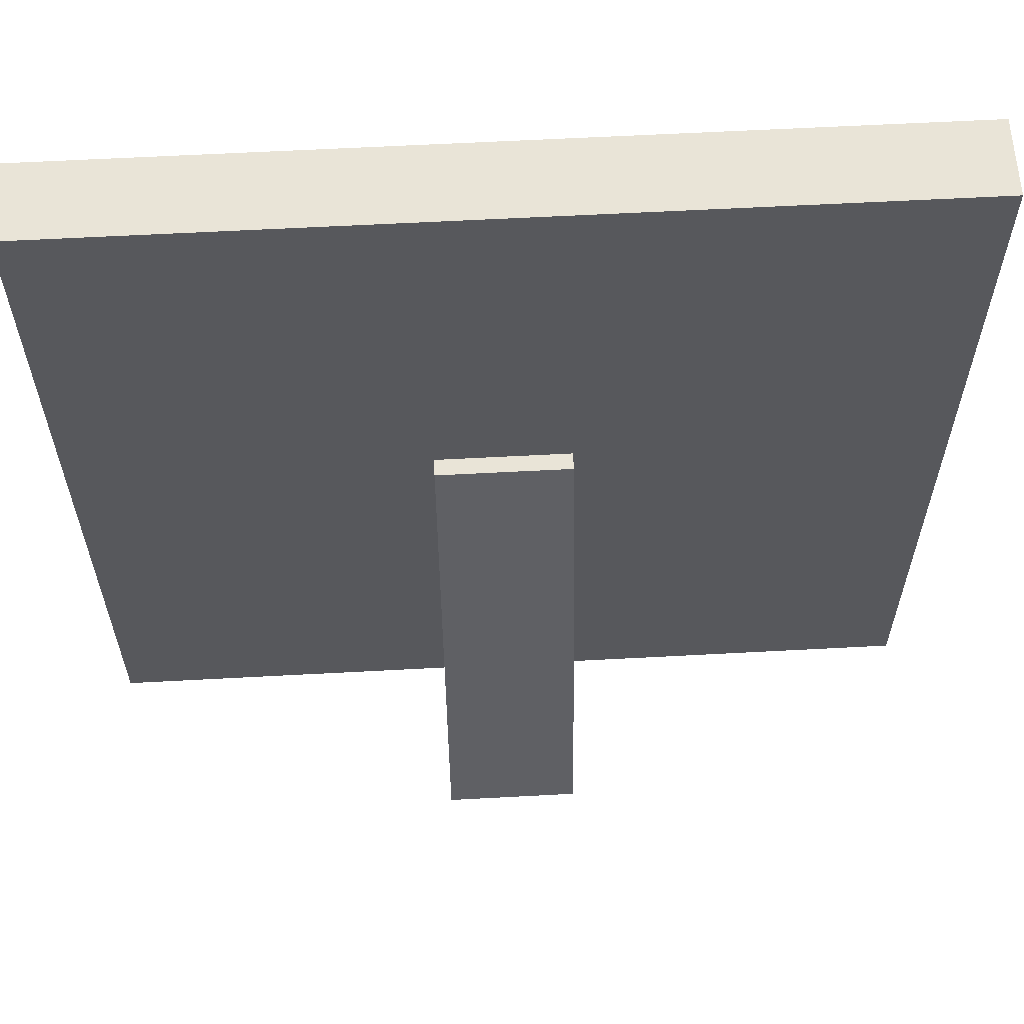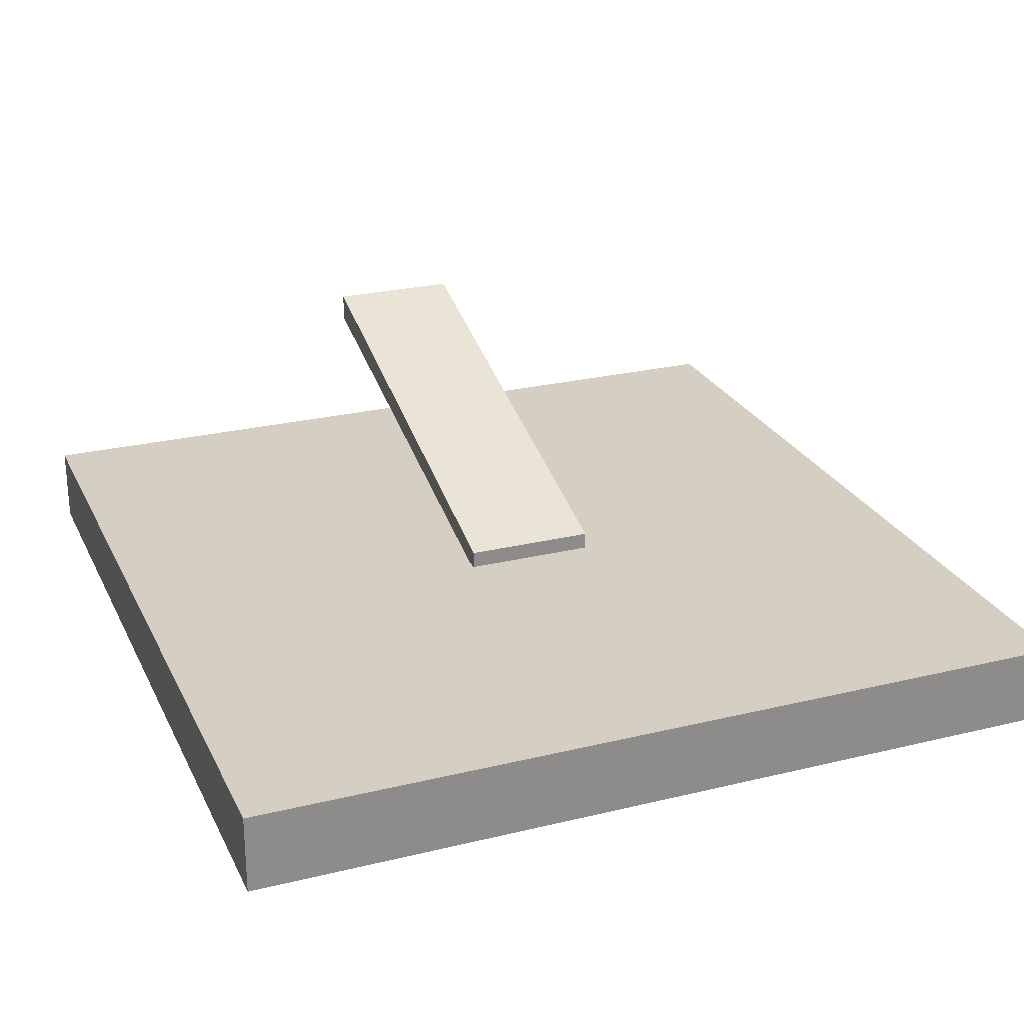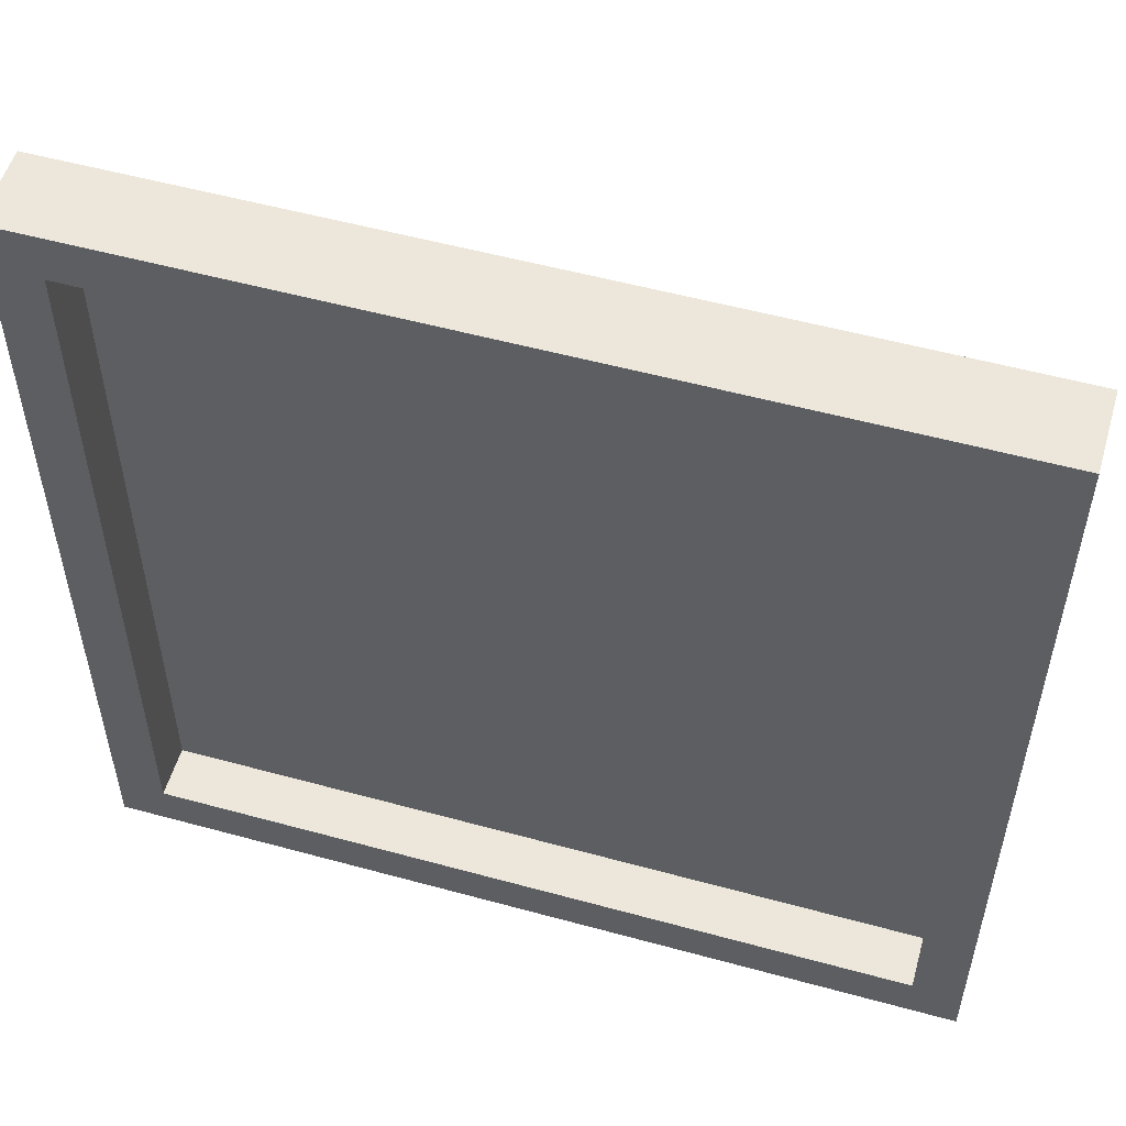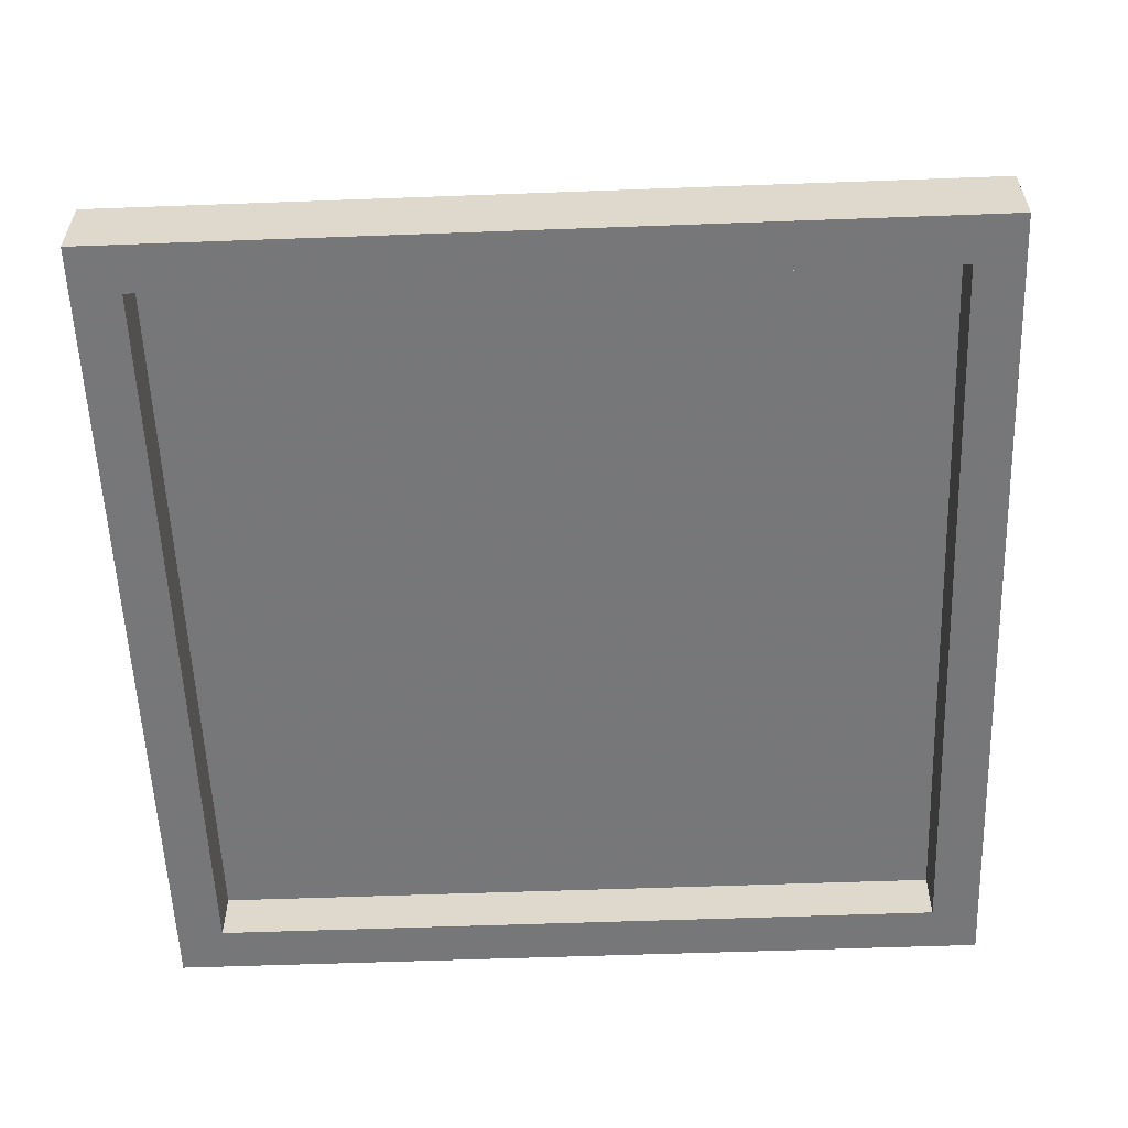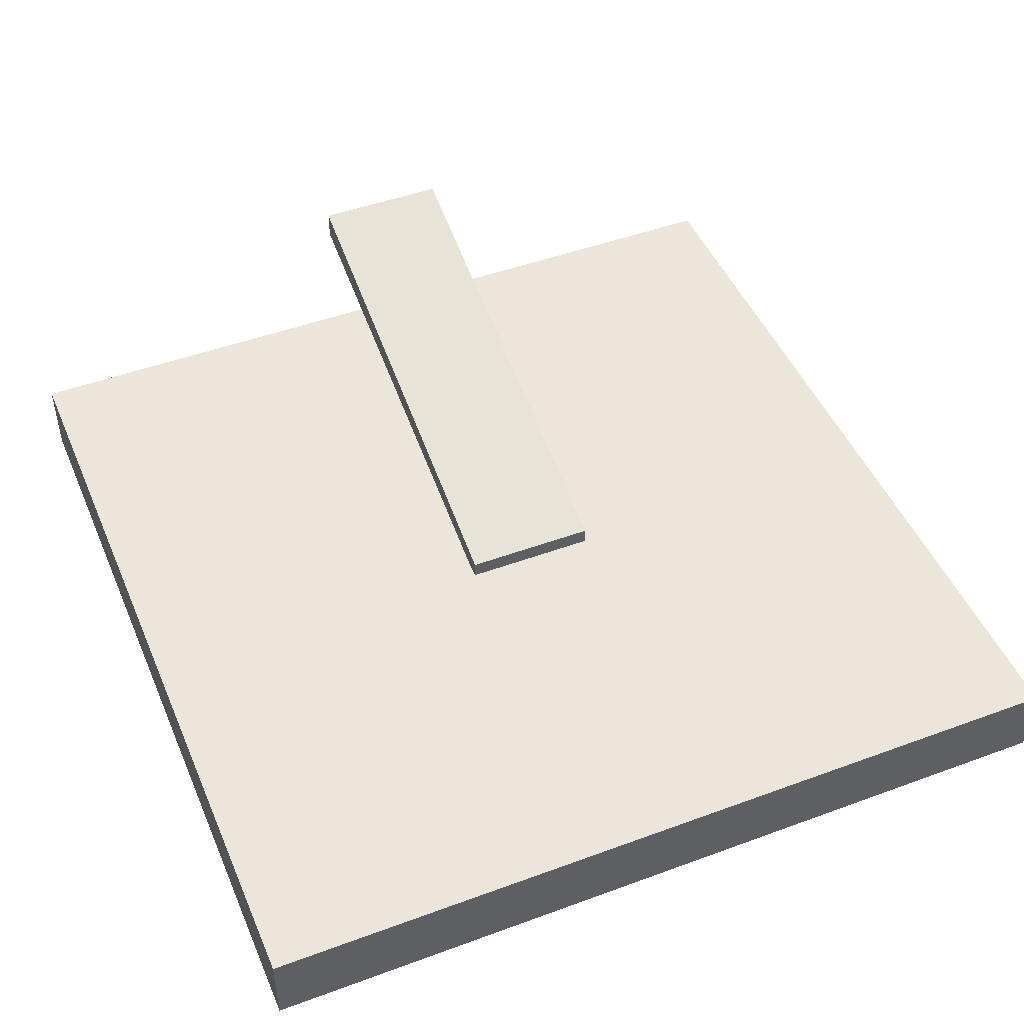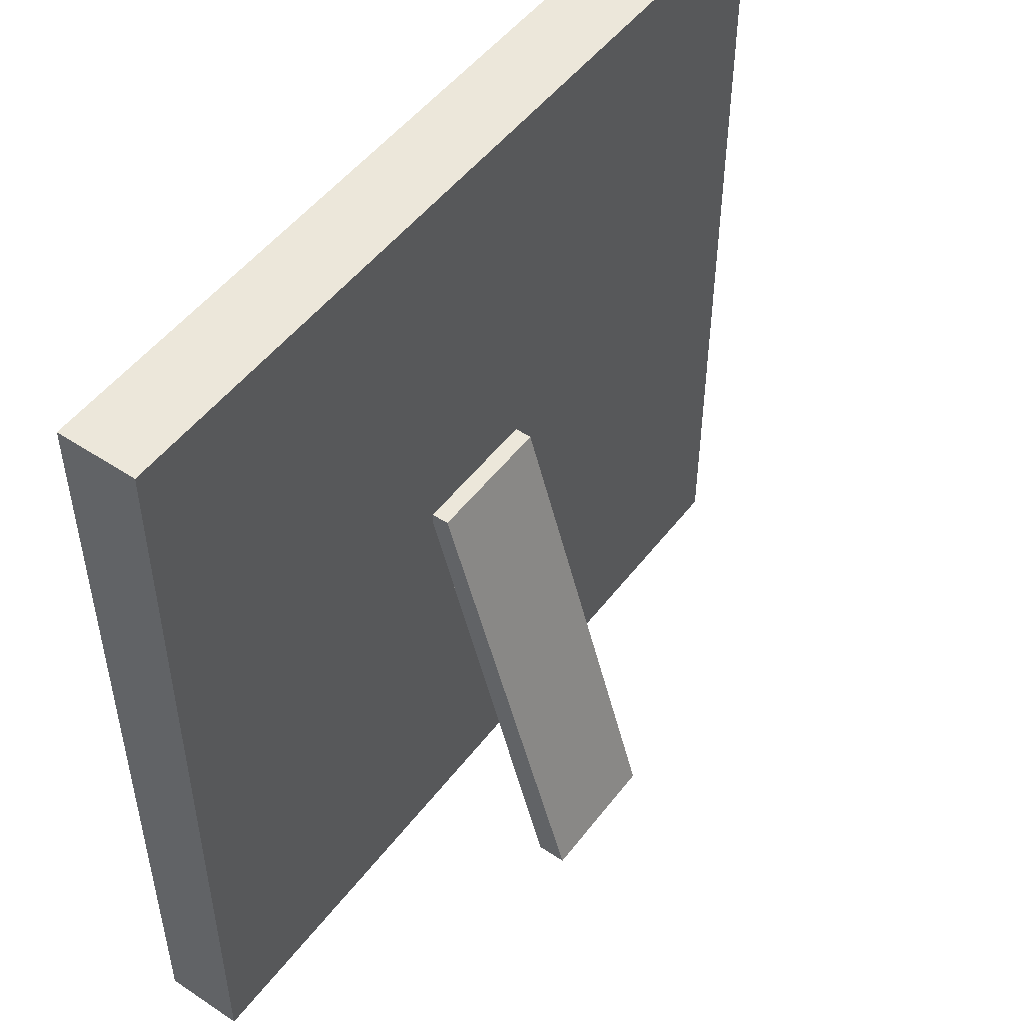
<metadata>
{"format":"obj","ext":"obj","renderer":"f3d","projection":"perspective","resolution":1024,"background":"white","views":[{"elev":61.0,"azim":-3.3,"up":"+Y"},{"elev":25.7,"azim":158.6,"up":"+Z"},{"elev":54.0,"azim":-163.9,"up":"+Y"},{"elev":-57.3,"azim":-87.8,"up":"+Z"},{"elev":47.6,"azim":157.4,"up":"+Z"},{"elev":50.4,"azim":-54.1,"up":"+Y"}]}
</metadata>
<code>
o Porta_retrato
v -0.09561 -0.09564 -0.0103
v -0.09561 0.09564 -0.0103
v -0.1078 -0.1077 0.00975
v -0.1078 0.1077 0.00975
v 0.09567 -0.09564 -0.009783
v 0.09567 0.09564 -0.009783
v 0.1077 -0.1077 0.01034
v 0.1077 0.1077 0.01034
v -0.1077 -0.1077 -0.01034
v -0.1077 0.1077 -0.01034
v 0.1078 0.1077 -0.00975
v 0.1078 -0.1077 -0.00975
v -0.09565 -0.09564 0.002994
v -0.09565 0.09564 0.002994
v 0.09563 0.09564 0.003514
v 0.09563 -0.09564 0.003514
v -0.01855 -0.1084 0.05026
v -0.01845 0.009578 0.01434
v -0.01853 -0.1084 0.04295
v -0.01844 0.009578 0.009071
v 0.01529 -0.1084 0.05035
v 0.01539 0.009578 0.01443
v 0.01531 -0.1084 0.04304
v 0.0154 0.009578 0.009163
f 9 3 4 10
f 3 7 8 4
f 7 12 11 8
f 1 13 16 5
f 3 9 12 7
f 8 11 10 4
f 1 9 10 2
f 6 11 12 5
f 5 12 9 1
f 2 10 11 6
f 16 13 14 15
f 2 14 13 1
f 6 15 14 2
f 5 16 15 6
f 17 19 20 18
f 19 23 24 20
f 23 21 22 24
f 21 17 18 22
f 19 17 21 23
f 24 22 18 20

</code>
